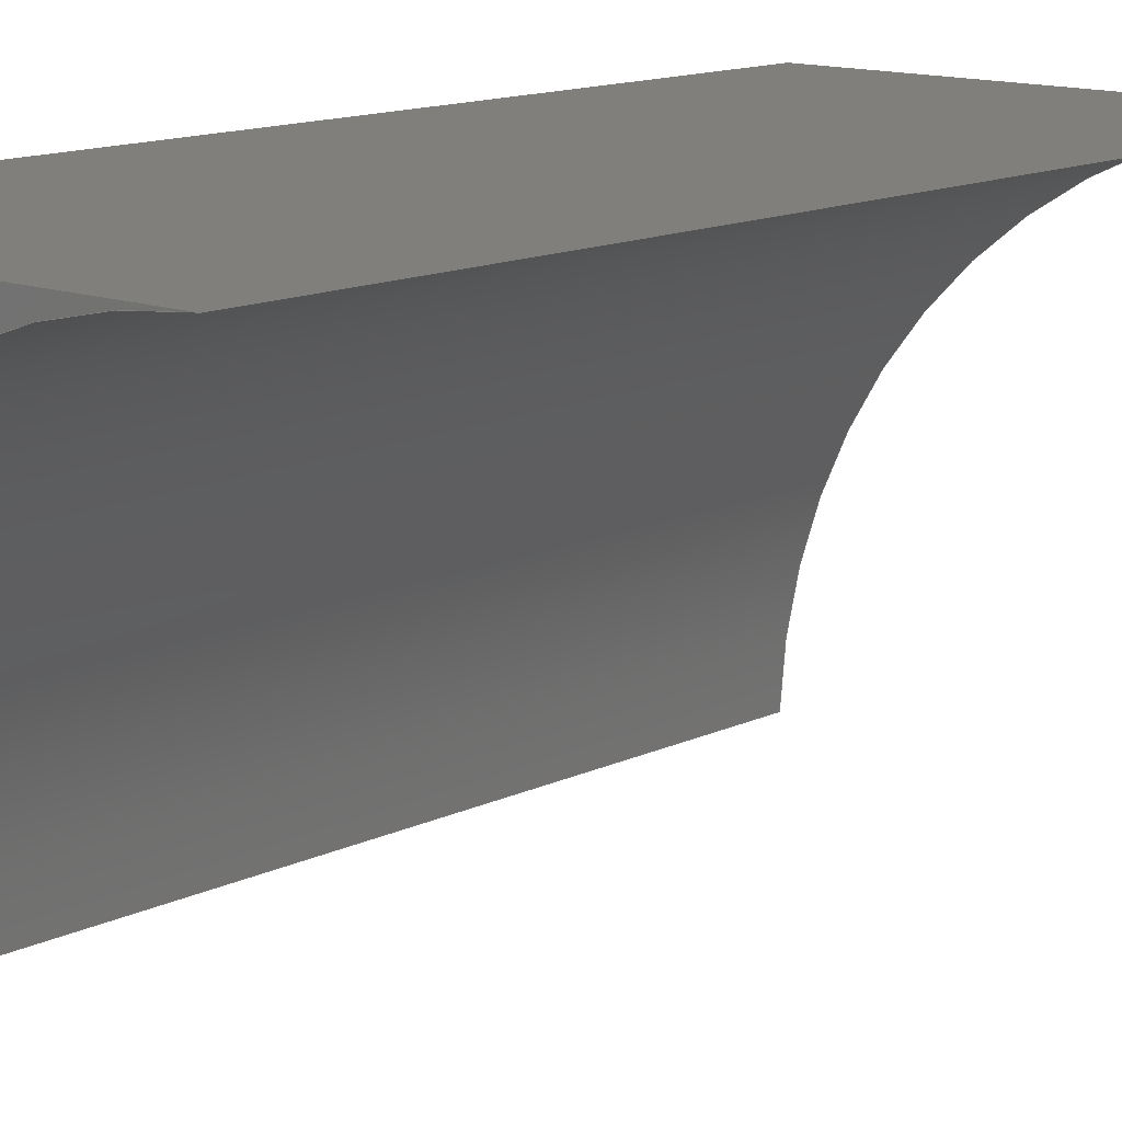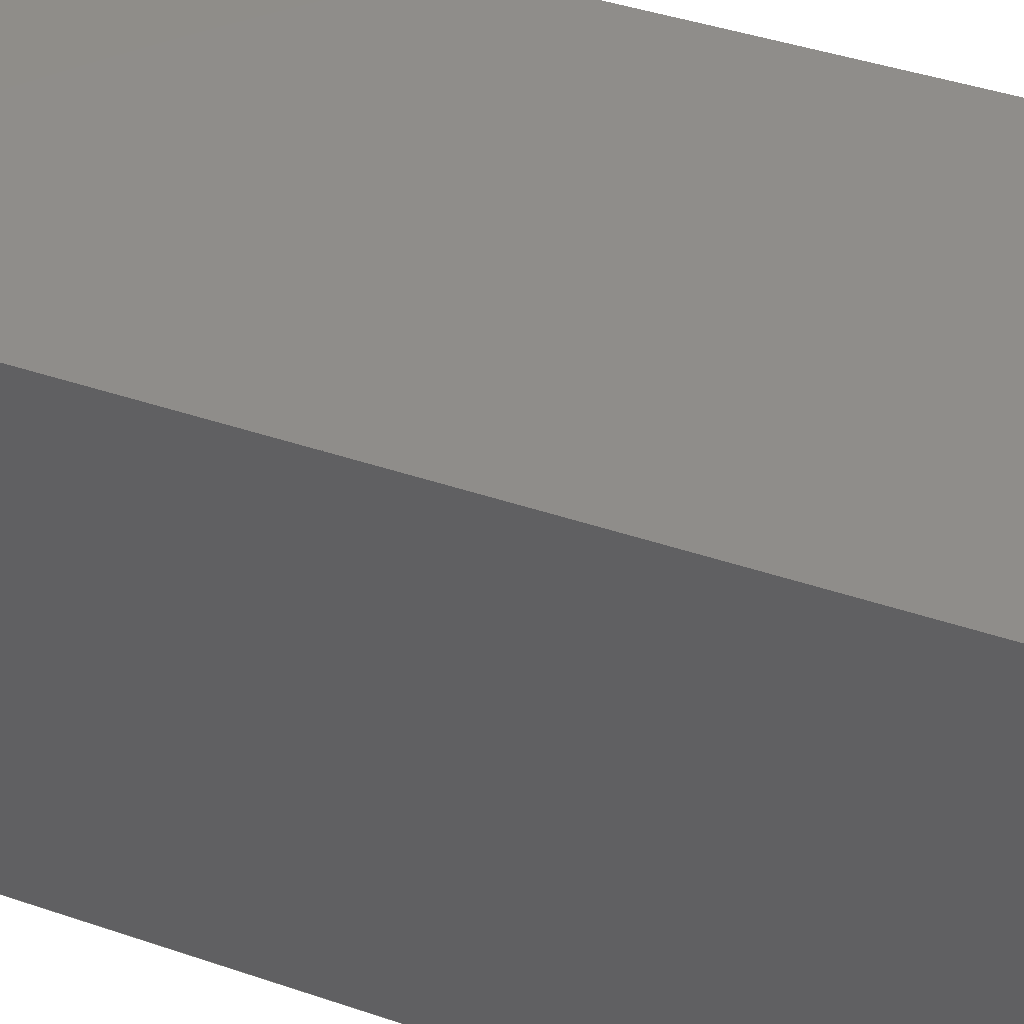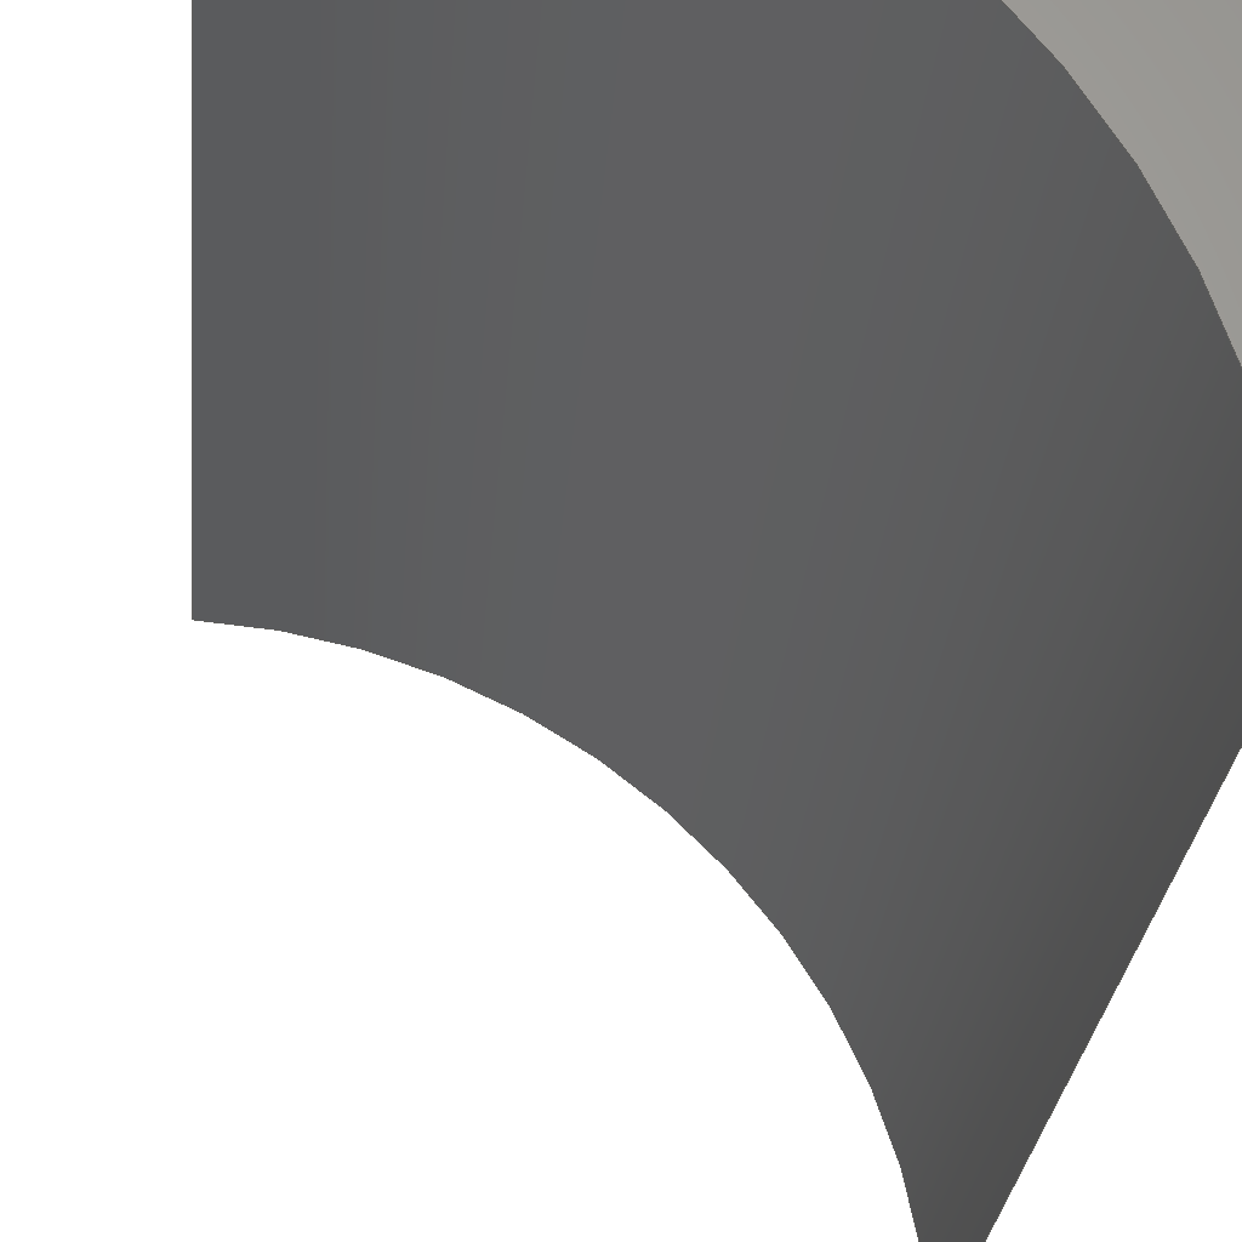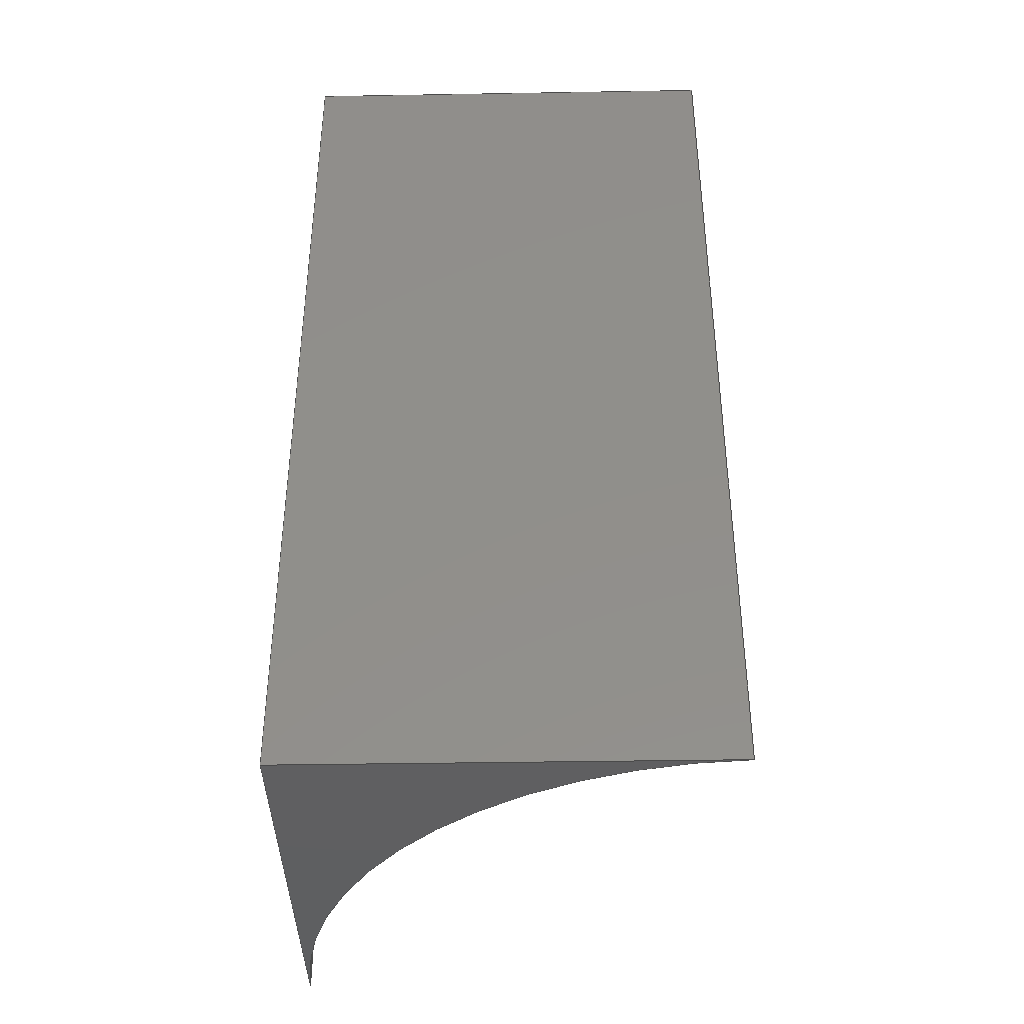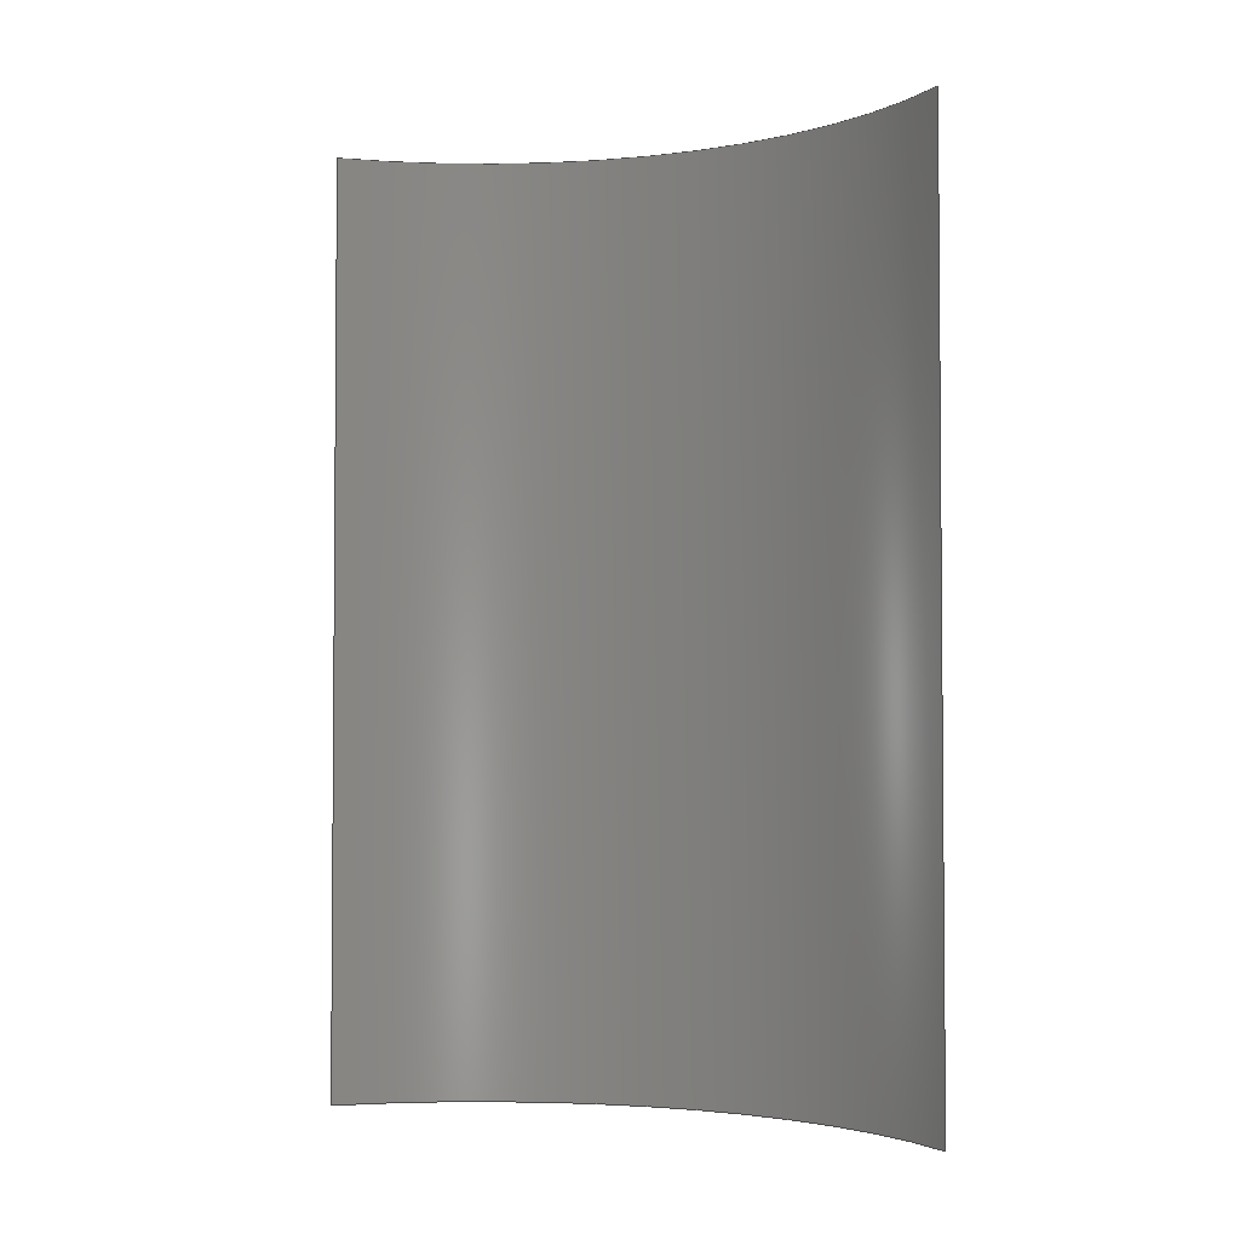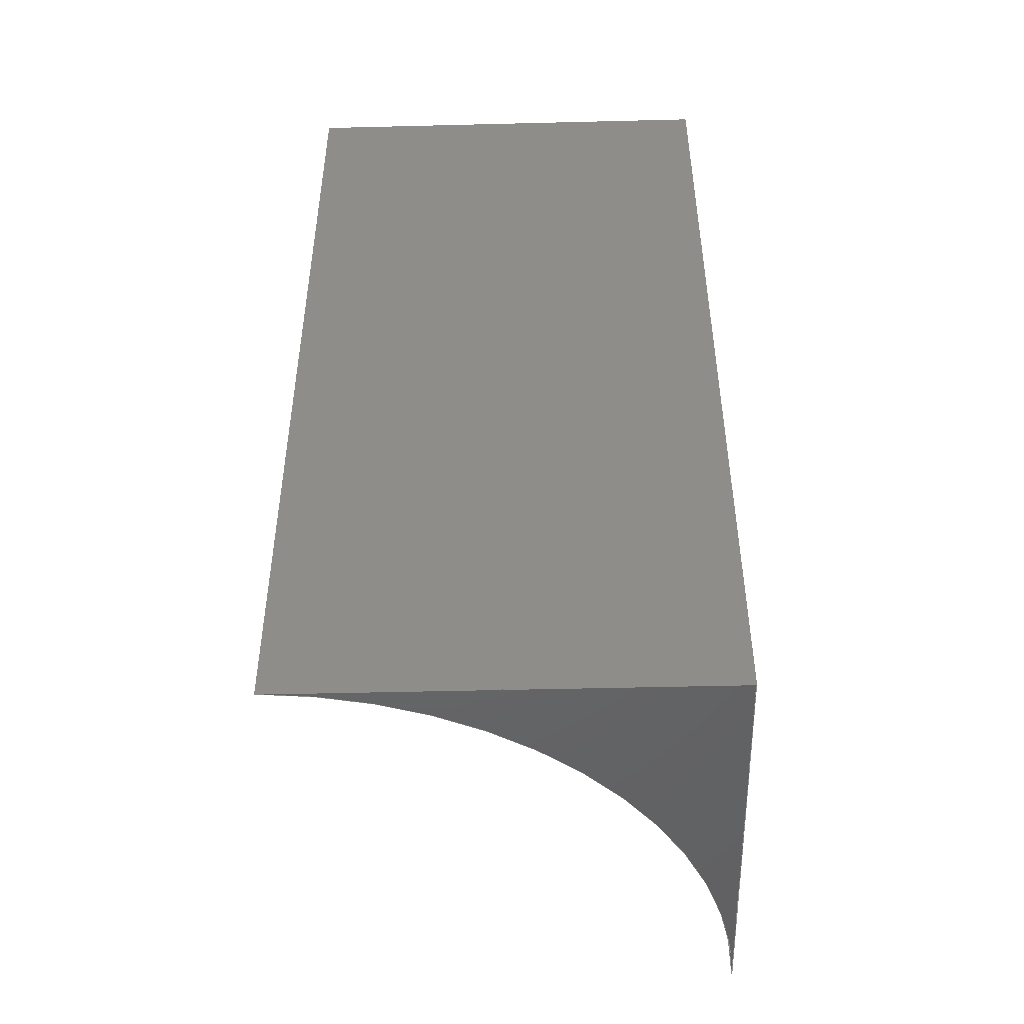
<metadata>
{"format":"step","ext":"step","renderer":"f3d","projection":"perspective","resolution":1024,"background":"white","views":[{"elev":13.0,"azim":-138.3,"up":"+Z"},{"elev":41.9,"azim":112.4,"up":"+Z"},{"elev":-26.0,"azim":-5.0,"up":"+Z"},{"elev":-39.5,"azim":91.2,"up":"+Y"},{"elev":-3.0,"azim":-110.6,"up":"+Y"},{"elev":-47.5,"azim":1.6,"up":"+Y"}]}
</metadata>
<code>
ISO-10303-21;
DATA;
#1=MECHANICAL_DESIGN_GEOMETRIC_PRESENTATION_REPRESENTATION('',(#4),#143);
#2=SHAPE_REPRESENTATION_RELATIONSHIP('SRR','None',#150,#3);
#3=ADVANCED_BREP_SHAPE_REPRESENTATION('',(#5),#142);
#4=STYLED_ITEM('',(#159),#5);
#5=MANIFOLD_SOLID_BREP('Body1',#75);
#6=PLANE('',#92);
#7=PLANE('',#93);
#8=PLANE('',#94);
#9=PLANE('',#95);
#10=FACE_OUTER_BOUND('',#15,.T.);
#11=FACE_OUTER_BOUND('',#16,.T.);
#12=FACE_OUTER_BOUND('',#17,.T.);
#13=FACE_OUTER_BOUND('',#18,.T.);
#14=FACE_OUTER_BOUND('',#19,.T.);
#15=EDGE_LOOP('',(#51,#52,#53,#54));
#16=EDGE_LOOP('',(#55,#56,#57));
#17=EDGE_LOOP('',(#58,#59,#60,#61));
#18=EDGE_LOOP('',(#62,#63,#64));
#19=EDGE_LOOP('',(#65,#66,#67,#68));
#20=LINE('',#125,#27);
#21=LINE('',#128,#28);
#22=LINE('',#131,#29);
#23=LINE('',#132,#30);
#24=LINE('',#135,#31);
#25=LINE('',#136,#32);
#26=LINE('',#138,#33);
#27=VECTOR('',#102,1);
#28=VECTOR('',#105,1);
#29=VECTOR('',#108,1);
#30=VECTOR('',#109,1);
#31=VECTOR('',#112,1);
#32=VECTOR('',#113,1);
#33=VECTOR('',#116,1);
#34=CIRCLE('',#90,2.905);
#35=CIRCLE('',#91,2.905);
#36=VERTEX_POINT('',#121);
#37=VERTEX_POINT('',#122);
#38=VERTEX_POINT('',#124);
#39=VERTEX_POINT('',#126);
#40=VERTEX_POINT('',#130);
#41=VERTEX_POINT('',#134);
#42=EDGE_CURVE('',#36,#37,#34,.T.);
#43=EDGE_CURVE('',#38,#36,#20,.T.);
#44=EDGE_CURVE('',#39,#38,#35,.T.);
#45=EDGE_CURVE('',#37,#39,#21,.T.);
#46=EDGE_CURVE('',#37,#40,#22,.T.);
#47=EDGE_CURVE('',#40,#36,#23,.T.);
#48=EDGE_CURVE('',#41,#39,#24,.T.);
#49=EDGE_CURVE('',#40,#41,#25,.T.);
#50=EDGE_CURVE('',#41,#38,#26,.T.);
#51=ORIENTED_EDGE('',*,*,#42,.F.);
#52=ORIENTED_EDGE('',*,*,#43,.F.);
#53=ORIENTED_EDGE('',*,*,#44,.F.);
#54=ORIENTED_EDGE('',*,*,#45,.F.);
#55=ORIENTED_EDGE('',*,*,#42,.T.);
#56=ORIENTED_EDGE('',*,*,#46,.T.);
#57=ORIENTED_EDGE('',*,*,#47,.T.);
#58=ORIENTED_EDGE('',*,*,#45,.T.);
#59=ORIENTED_EDGE('',*,*,#48,.F.);
#60=ORIENTED_EDGE('',*,*,#49,.F.);
#61=ORIENTED_EDGE('',*,*,#46,.F.);
#62=ORIENTED_EDGE('',*,*,#44,.T.);
#63=ORIENTED_EDGE('',*,*,#50,.F.);
#64=ORIENTED_EDGE('',*,*,#48,.T.);
#65=ORIENTED_EDGE('',*,*,#43,.T.);
#66=ORIENTED_EDGE('',*,*,#47,.F.);
#67=ORIENTED_EDGE('',*,*,#49,.T.);
#68=ORIENTED_EDGE('',*,*,#50,.T.);
#69=CYLINDRICAL_SURFACE('',#89,2.905);
#70=ADVANCED_FACE('',(#10),#69,.F.);
#71=ADVANCED_FACE('',(#11),#6,.T.);
#72=ADVANCED_FACE('',(#12),#7,.T.);
#73=ADVANCED_FACE('',(#13),#8,.T.);
#74=ADVANCED_FACE('',(#14),#9,.T.);
#75=CLOSED_SHELL('',(#70,#71,#72,#73,#74));
#76=DERIVED_UNIT_ELEMENT(#78,1);
#77=DERIVED_UNIT_ELEMENT(#145,3);
#78=(
MASS_UNIT()
NAMED_UNIT(*)
SI_UNIT(.KILO.,.GRAM.)
);
#79=DERIVED_UNIT((#76,#77));
#80=MEASURE_REPRESENTATION_ITEM('density measure',
POSITIVE_RATIO_MEASURE(7850),#79);
#81=PROPERTY_DEFINITION_REPRESENTATION(#86,#83);
#82=PROPERTY_DEFINITION_REPRESENTATION(#87,#84);
#83=REPRESENTATION('material name',(#85),#142);
#84=REPRESENTATION('density',(#80),#142);
#85=DESCRIPTIVE_REPRESENTATION_ITEM('Steel','Steel');
#86=PROPERTY_DEFINITION('material property','material name',#152);
#87=PROPERTY_DEFINITION('material property','density of part',#152);
#88=AXIS2_PLACEMENT_3D('placement',#119,#96,#97);
#89=AXIS2_PLACEMENT_3D('',#120,#98,#99);
#90=AXIS2_PLACEMENT_3D('',#123,#100,#101);
#91=AXIS2_PLACEMENT_3D('',#127,#103,#104);
#92=AXIS2_PLACEMENT_3D('',#129,#106,#107);
#93=AXIS2_PLACEMENT_3D('',#133,#110,#111);
#94=AXIS2_PLACEMENT_3D('',#137,#114,#115);
#95=AXIS2_PLACEMENT_3D('',#139,#117,#118);
#96=DIRECTION('axis',(0,0,1));
#97=DIRECTION('refdir',(1,0,0));
#98=DIRECTION('center_axis',(0,-1,0));
#99=DIRECTION('ref_axis',(-0.03309,0,0.9995));
#100=DIRECTION('center_axis',(0,-1,0));
#101=DIRECTION('ref_axis',(-0.03309,0,0.9995));
#102=DIRECTION('',(0,1,0));
#103=DIRECTION('center_axis',(0,1,0));
#104=DIRECTION('ref_axis',(-0.03309,0,0.9995));
#105=DIRECTION('',(0,-1,0));
#106=DIRECTION('center_axis',(0,1,0));
#107=DIRECTION('ref_axis',(1,0,0));
#108=DIRECTION('',(1,0,0));
#109=DIRECTION('',(0,0,-1));
#110=DIRECTION('center_axis',(0,0,1));
#111=DIRECTION('ref_axis',(1,0,0));
#112=DIRECTION('',(-1,0,0));
#113=DIRECTION('',(0,-1,0));
#114=DIRECTION('center_axis',(0,-1,0));
#115=DIRECTION('ref_axis',(-1,0,0));
#116=DIRECTION('',(0,0,-1));
#117=DIRECTION('center_axis',(1,0,0));
#118=DIRECTION('ref_axis',(0,-1,0));
#119=CARTESIAN_POINT('',(0,0,0));
#120=CARTESIAN_POINT('Origin',(0.09615,6,-2.904));
#121=CARTESIAN_POINT('',(3,6,-2.808));
#122=CARTESIAN_POINT('',(0.1923,6,1.561e-16));
#123=CARTESIAN_POINT('Origin',(0.09615,6,-2.904));
#124=CARTESIAN_POINT('',(3,0,-2.808));
#125=CARTESIAN_POINT('',(3,6,-2.808));
#126=CARTESIAN_POINT('',(0.1923,0,1.561e-16));
#127=CARTESIAN_POINT('Origin',(0.09615,0,-2.904));
#128=CARTESIAN_POINT('',(0.1923,6,0));
#129=CARTESIAN_POINT('Origin',(0,6,0));
#130=CARTESIAN_POINT('',(3,6,0));
#131=CARTESIAN_POINT('',(0,6,0));
#132=CARTESIAN_POINT('',(3,6,0));
#133=CARTESIAN_POINT('Origin',(1.5,3,0));
#134=CARTESIAN_POINT('',(3,0,0));
#135=CARTESIAN_POINT('',(3,0,0));
#136=CARTESIAN_POINT('',(3,6,0));
#137=CARTESIAN_POINT('Origin',(3,0,0));
#138=CARTESIAN_POINT('',(3,0,0));
#139=CARTESIAN_POINT('Origin',(3,6,0));
#140=UNCERTAINTY_MEASURE_WITH_UNIT(LENGTH_MEASURE(0.001),#144,
'DISTANCE_ACCURACY_VALUE',
'Maximum model space distance between geometric entities at asserted c
onnectivities');
#141=UNCERTAINTY_MEASURE_WITH_UNIT(LENGTH_MEASURE(0.001),#144,
'DISTANCE_ACCURACY_VALUE',
'Maximum model space distance between geometric entities at asserted c
onnectivities');
#142=(
GEOMETRIC_REPRESENTATION_CONTEXT(3)
GLOBAL_UNCERTAINTY_ASSIGNED_CONTEXT((#140))
GLOBAL_UNIT_ASSIGNED_CONTEXT((#144,#146,#147))
REPRESENTATION_CONTEXT('','3D')
);
#143=(
GEOMETRIC_REPRESENTATION_CONTEXT(3)
GLOBAL_UNCERTAINTY_ASSIGNED_CONTEXT((#141))
GLOBAL_UNIT_ASSIGNED_CONTEXT((#144,#146,#147))
REPRESENTATION_CONTEXT('','3D')
);
#144=(
LENGTH_UNIT()
NAMED_UNIT(*)
SI_UNIT(.CENTI.,.METRE.)
);
#145=(
LENGTH_UNIT()
NAMED_UNIT(*)
SI_UNIT($,.METRE.)
);
#146=(
NAMED_UNIT(*)
PLANE_ANGLE_UNIT()
SI_UNIT($,.RADIAN.)
);
#147=(
NAMED_UNIT(*)
SI_UNIT($,.STERADIAN.)
SOLID_ANGLE_UNIT()
);
#148=SHAPE_DEFINITION_REPRESENTATION(#149,#150);
#149=PRODUCT_DEFINITION_SHAPE('',$,#152);
#150=SHAPE_REPRESENTATION('',(#88),#142);
#151=PRODUCT_DEFINITION_CONTEXT('part definition',#156,'design');
#152=PRODUCT_DEFINITION('Side Panel','Side Panel v2',#153,#151);
#153=PRODUCT_DEFINITION_FORMATION('',$,#158);
#154=PRODUCT_RELATED_PRODUCT_CATEGORY('Side Panel v2','Side Panel v2',(#158));
#155=APPLICATION_PROTOCOL_DEFINITION('international standard',
'automotive_design',2009,#156);
#156=APPLICATION_CONTEXT(
'Core Data for Automotive Mechanical Design Process');
#157=PRODUCT_CONTEXT('part definition',#156,'mechanical');
#158=PRODUCT('Side Panel','Side Panel v2',$,(#157));
#159=PRESENTATION_STYLE_ASSIGNMENT((#160));
#160=SURFACE_STYLE_USAGE(.BOTH.,#161);
#161=SURFACE_SIDE_STYLE('',(#162));
#162=SURFACE_STYLE_FILL_AREA(#163);
#163=FILL_AREA_STYLE('Plastic - Glossy (Black)',(#164));
#164=FILL_AREA_STYLE_COLOUR('Plastic - Glossy (Black)',#165);
#165=COLOUR_RGB('Plastic - Glossy (Black)',0.09804,0.09804,
0.09804);
ENDSEC;
END-ISO-10303-21;

</code>
